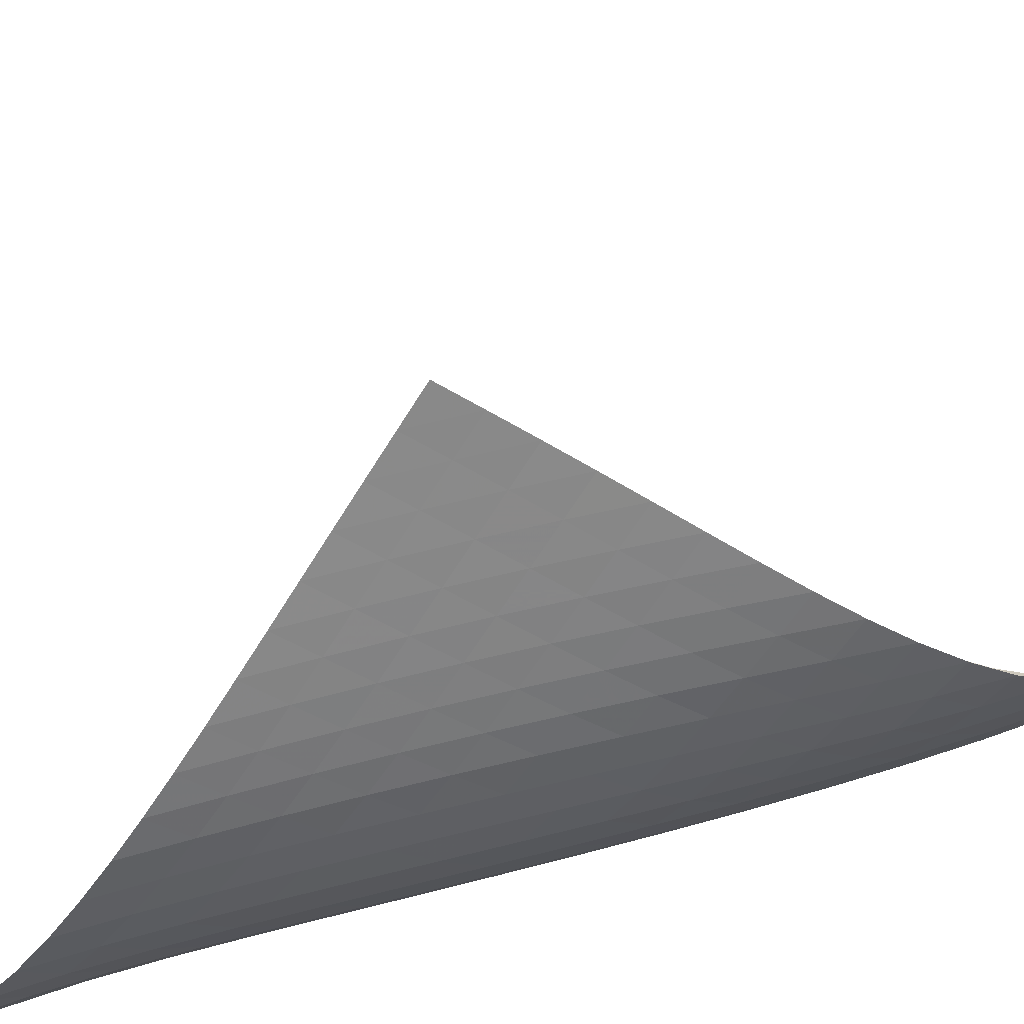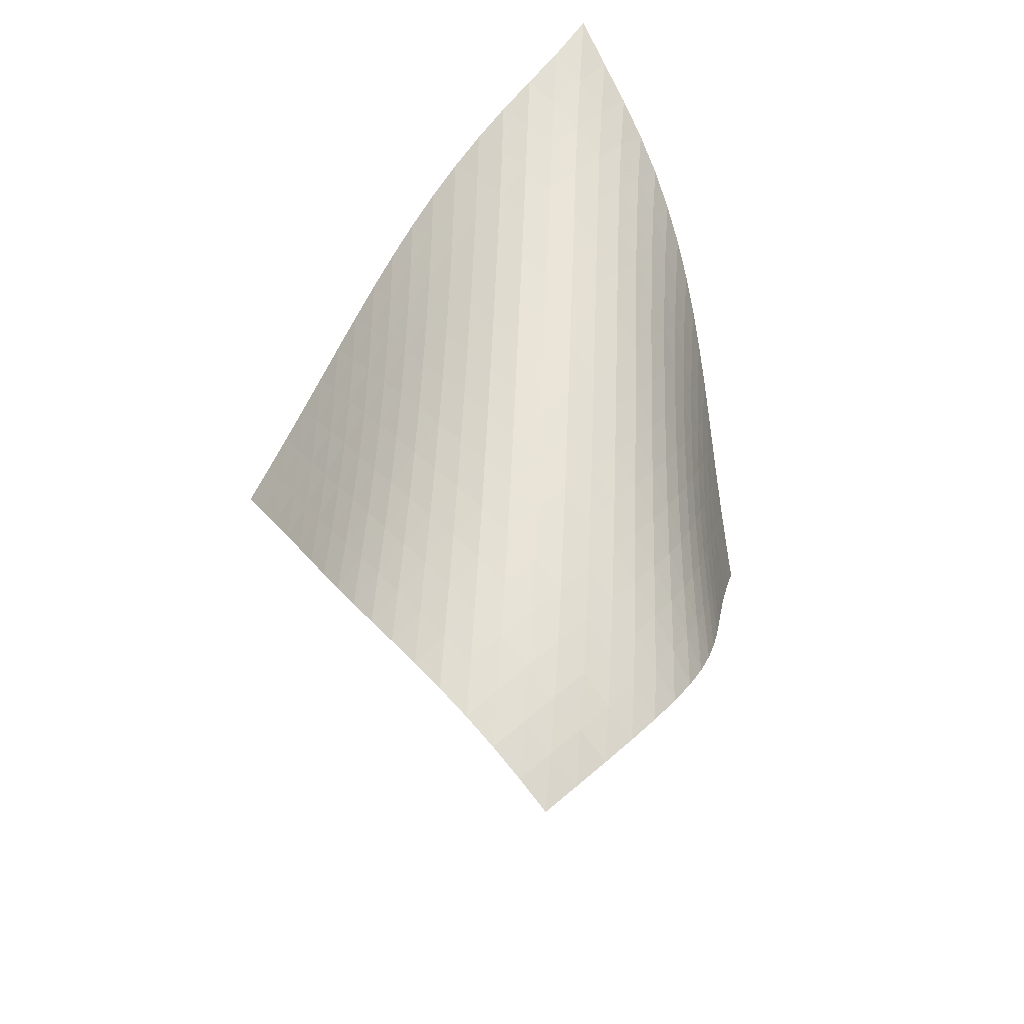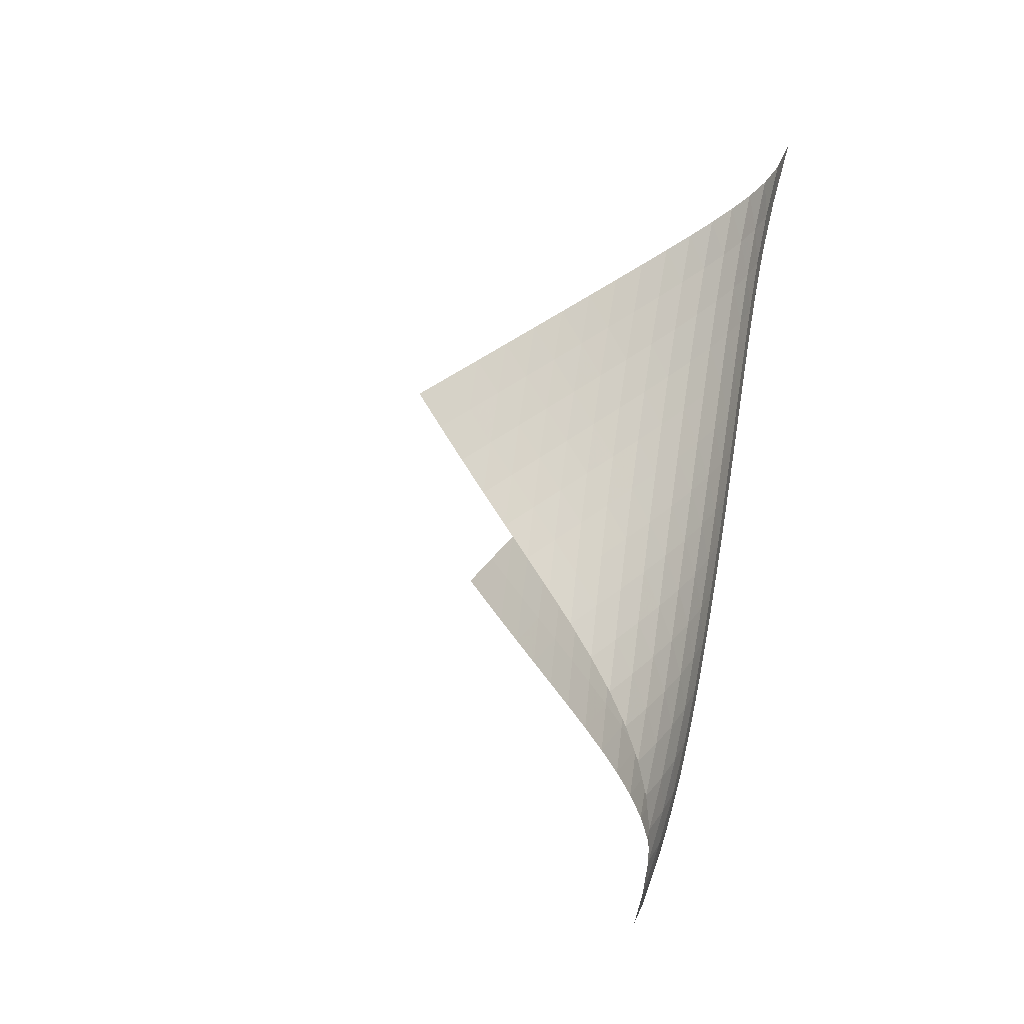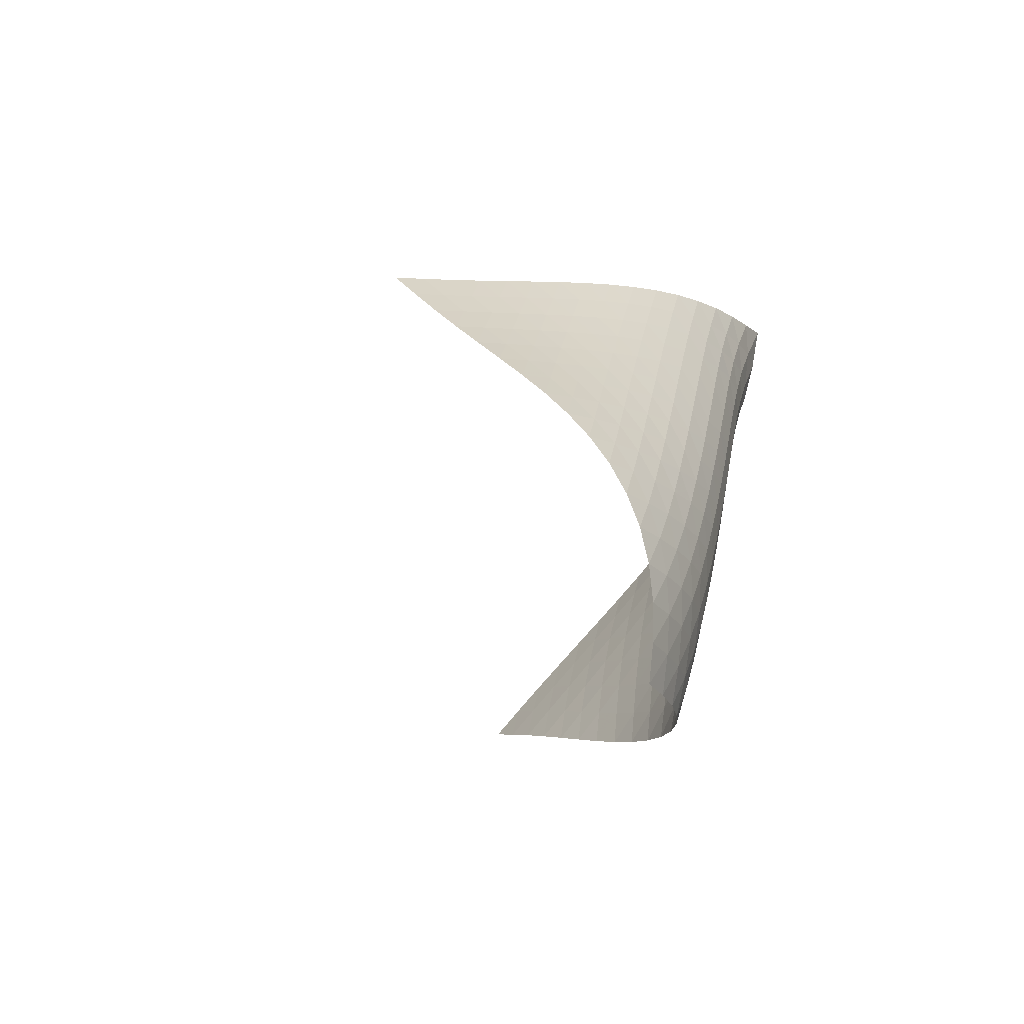
<metadata>
{"format":"obj","ext":"obj","renderer":"f3d","projection":"perspective","resolution":1024,"background":"white","views":[{"elev":-46.9,"azim":-83.1,"up":"+Z"},{"elev":-39.2,"azim":120.7,"up":"+Y"},{"elev":-21.0,"azim":49.0,"up":"+Y"},{"elev":-67.2,"azim":56.0,"up":"+Y"}]}
</metadata>
<code>
v -6.511 -0.04304 6.511
v -8.239 -9.239 16.65
v -16.65 -9.239 8.239
v -9.515 -19.21 9.515
v -16.04 -8.74 8.04
v -15.43 -8.24 7.832
v -14.82 -7.739 7.617
v -14.21 -7.236 7.395
v -13.6 -6.731 7.172
v -12.98 -6.223 6.952
v -12.36 -5.711 6.743
v -11.73 -5.192 6.55
v -11.1 -4.665 6.382
v -10.46 -4.126 6.248
v -9.807 -3.573 6.154
v -9.15 -2.999 6.11
v -8.49 -2.395 6.122
v -7.829 -1.742 6.196
v -7.17 -0.9949 6.33
v -6.33 -0.9949 7.17
v -6.196 -1.742 7.829
v -6.122 -2.395 8.49
v -6.11 -2.999 9.15
v -6.154 -3.573 9.807
v -6.248 -4.126 10.46
v -6.382 -4.665 11.1
v -6.55 -5.192 11.73
v -6.743 -5.711 12.36
v -6.952 -6.223 12.98
v -7.172 -6.731 13.6
v -7.395 -7.236 14.21
v -7.617 -7.739 14.82
v -7.832 -8.24 15.43
v -8.04 -8.74 16.04
v -8.137 -9.879 16.16
v -8.026 -10.52 15.67
v -7.9 -11.16 15.19
v -7.761 -11.81 14.71
v -7.616 -12.45 14.23
v -7.478 -13.1 13.75
v -7.36 -13.74 13.27
v -7.282 -14.38 12.78
v -7.262 -15.03 12.28
v -7.318 -15.66 11.79
v -7.464 -16.3 11.31
v -7.707 -16.92 10.85
v -8.047 -17.52 10.44
v -8.472 -18.11 10.08
v -8.967 -18.67 9.776
v -9.776 -18.67 8.967
v -10.08 -18.11 8.472
v -10.44 -17.52 8.047
v -10.85 -16.92 7.707
v -11.31 -16.3 7.464
v -11.79 -15.66 7.318
v -12.28 -15.03 7.262
v -12.78 -14.38 7.282
v -13.27 -13.74 7.36
v -13.75 -13.1 7.478
v -14.23 -12.45 7.616
v -14.71 -11.81 7.761
v -15.19 -11.16 7.9
v -15.67 -10.52 8.026
v -16.16 -9.879 8.137
v -6.828 -1.661 6.828
v -7.399 -2.346 6.584
v -8.011 -2.991 6.417
v -8.645 -3.6 6.325
v -9.289 -4.182 6.301
v -9.936 -4.743 6.338
v -10.58 -5.288 6.426
v -11.22 -5.82 6.557
v -11.85 -6.343 6.719
v -12.48 -6.859 6.905
v -13.1 -7.369 7.106
v -13.71 -7.875 7.315
v -14.33 -8.378 7.527
v -14.94 -8.88 7.735
v -15.55 -9.38 7.939
v -6.584 -2.346 7.399
v -7.049 -2.98 7.049
v -7.585 -3.609 6.78
v -8.172 -4.216 6.596
v -8.791 -4.801 6.492
v -9.426 -5.366 6.462
v -10.07 -5.915 6.496
v -10.71 -6.452 6.582
v -11.34 -6.978 6.71
v -11.97 -7.495 6.868
v -12.6 -8.007 7.046
v -13.22 -8.515 7.238
v -13.83 -9.019 7.435
v -14.45 -9.522 7.634
v -15.06 -10.02 7.831
v -6.417 -2.991 8.011
v -6.78 -3.609 7.585
v -7.223 -4.228 7.223
v -7.742 -4.835 6.941
v -8.317 -5.423 6.746
v -8.929 -5.993 6.636
v -9.559 -6.546 6.602
v -10.2 -7.086 6.634
v -10.83 -7.615 6.717
v -11.47 -8.135 6.84
v -12.1 -8.648 6.991
v -12.72 -9.157 7.161
v -13.34 -9.662 7.341
v -13.96 -10.16 7.525
v -14.58 -10.67 7.712
v -6.325 -3.6 8.645
v -6.596 -4.216 8.172
v -6.941 -4.835 7.742
v -7.373 -5.445 7.373
v -7.884 -6.04 7.084
v -8.454 -6.616 6.882
v -9.062 -7.176 6.767
v -9.69 -7.721 6.73
v -10.33 -8.253 6.757
v -10.96 -8.775 6.835
v -11.6 -9.29 6.95
v -12.22 -9.8 7.091
v -12.85 -10.31 7.247
v -13.47 -10.81 7.412
v -14.09 -11.31 7.584
v -6.301 -4.182 9.289
v -6.492 -4.801 8.791
v -6.746 -5.423 8.317
v -7.084 -6.04 7.884
v -7.512 -6.644 7.512
v -8.02 -7.231 7.219
v -8.588 -7.799 7.014
v -9.194 -8.351 6.894
v -9.821 -8.889 6.851
v -10.46 -9.415 6.871
v -11.09 -9.933 6.938
v -11.73 -10.44 7.04
v -12.36 -10.95 7.165
v -12.99 -11.45 7.305
v -13.61 -11.95 7.455
v -6.338 -4.743 9.936
v -6.462 -5.366 9.426
v -6.636 -5.993 8.929
v -6.882 -6.616 8.454
v -7.219 -7.231 8.02
v -7.648 -7.83 7.648
v -8.156 -8.411 7.354
v -8.722 -8.974 7.145
v -9.327 -9.52 7.02
v -9.953 -10.05 6.968
v -10.59 -10.57 6.976
v -11.22 -11.09 7.028
v -11.86 -11.59 7.112
v -12.49 -12.1 7.217
v -13.13 -12.6 7.339
v -6.426 -5.288 10.58
v -6.496 -5.915 10.07
v -6.602 -6.546 9.559
v -6.767 -7.176 9.062
v -7.014 -7.799 8.588
v -7.354 -8.411 8.156
v -7.784 -9.006 7.784
v -8.293 -9.583 7.49
v -8.859 -10.14 7.278
v -9.462 -10.68 7.145
v -10.09 -11.21 7.082
v -10.72 -11.73 7.073
v -11.36 -12.24 7.105
v -12 -12.74 7.167
v -12.64 -13.24 7.252
v -6.557 -5.82 11.22
v -6.582 -6.452 10.71
v -6.634 -7.086 10.2
v -6.73 -7.721 9.69
v -6.894 -8.351 9.194
v -7.145 -8.974 8.722
v -7.49 -9.583 8.293
v -7.924 -10.18 7.924
v -8.433 -10.75 7.629
v -8.998 -11.3 7.413
v -9.6 -11.84 7.271
v -10.22 -12.36 7.192
v -10.86 -12.88 7.163
v -11.5 -13.38 7.172
v -12.14 -13.89 7.212
v -6.719 -6.343 11.85
v -6.71 -6.978 11.34
v -6.717 -7.615 10.83
v -6.757 -8.253 10.33
v -6.851 -8.889 9.821
v -7.02 -9.52 9.327
v -7.278 -10.14 8.859
v -7.629 -10.75 8.433
v -8.068 -11.34 8.068
v -8.578 -11.91 7.773
v -9.143 -12.46 7.552
v -9.743 -12.99 7.399
v -10.37 -13.51 7.302
v -11 -14.02 7.251
v -11.64 -14.53 7.238
v -6.905 -6.859 12.48
v -6.868 -7.495 11.97
v -6.84 -8.135 11.47
v -6.835 -8.775 10.96
v -6.871 -9.415 10.46
v -6.968 -10.05 9.953
v -7.145 -10.68 9.462
v -7.413 -11.3 8.998
v -7.773 -11.91 8.578
v -8.217 -12.49 8.217
v -8.731 -13.06 7.924
v -9.295 -13.61 7.697
v -9.893 -14.14 7.531
v -10.51 -14.66 7.416
v -11.15 -15.17 7.345
v -7.106 -7.369 13.1
v -7.046 -8.007 12.6
v -6.991 -8.648 12.1
v -6.95 -9.29 11.6
v -6.938 -9.933 11.09
v -6.976 -10.57 10.59
v -7.082 -11.21 10.09
v -7.271 -11.84 9.6
v -7.552 -12.46 9.143
v -7.924 -13.06 8.731
v -8.376 -13.64 8.376
v -8.892 -14.21 8.083
v -9.457 -14.75 7.852
v -10.05 -15.28 7.675
v -10.67 -15.79 7.546
v -7.315 -7.875 13.71
v -7.238 -8.515 13.22
v -7.161 -9.157 12.72
v -7.091 -9.8 12.22
v -7.04 -10.44 11.73
v -7.028 -11.09 11.22
v -7.073 -11.73 10.72
v -7.192 -12.36 10.22
v -7.399 -12.99 9.743
v -7.697 -13.61 9.295
v -8.083 -14.21 8.892
v -8.546 -14.79 8.546
v -9.068 -15.35 8.258
v -9.635 -15.89 8.025
v -10.23 -16.41 7.843
v -7.527 -8.378 14.33
v -7.435 -9.019 13.83
v -7.341 -9.662 13.34
v -7.247 -10.31 12.85
v -7.165 -10.95 12.36
v -7.112 -11.59 11.86
v -7.105 -12.24 11.36
v -7.163 -12.88 10.86
v -7.302 -13.51 10.37
v -7.531 -14.14 9.893
v -7.852 -14.75 9.457
v -8.258 -15.35 9.068
v -8.735 -15.92 8.735
v -9.268 -16.47 8.457
v -9.84 -17.01 8.229
v -7.735 -8.88 14.94
v -7.634 -9.522 14.45
v -7.525 -10.16 13.96
v -7.412 -10.81 13.47
v -7.305 -11.45 12.99
v -7.217 -12.1 12.49
v -7.167 -12.74 12
v -7.172 -13.38 11.5
v -7.251 -14.02 11
v -7.416 -14.66 10.51
v -7.675 -15.28 10.05
v -8.025 -15.89 9.635
v -8.457 -16.47 9.268
v -8.954 -17.04 8.954
v -9.501 -17.58 8.692
v -7.939 -9.38 15.55
v -7.831 -10.02 15.06
v -7.712 -10.67 14.58
v -7.584 -11.31 14.09
v -7.455 -11.95 13.61
v -7.339 -12.6 13.13
v -7.252 -13.24 12.64
v -7.212 -13.89 12.14
v -7.238 -14.53 11.64
v -7.345 -15.17 11.15
v -7.546 -15.79 10.67
v -7.843 -16.41 10.23
v -8.229 -17.01 9.84
v -8.692 -17.58 9.501
v -9.214 -18.14 9.214
f 289 49 4
f 289 4 50
f 5 79 64
f 5 64 3
f 79 94 63
f 79 63 64
f 94 109 62
f 94 62 63
f 109 124 61
f 109 61 62
f 124 139 60
f 124 60 61
f 139 154 59
f 139 59 60
f 154 169 58
f 154 58 59
f 169 184 57
f 169 57 58
f 184 199 56
f 184 56 57
f 199 214 55
f 199 55 56
f 214 229 54
f 214 54 55
f 229 244 53
f 229 53 54
f 244 259 52
f 244 52 53
f 259 274 51
f 259 51 52
f 274 289 50
f 274 50 51
f 1 20 65
f 1 65 19
f 19 65 66
f 19 66 18
f 18 66 67
f 18 67 17
f 17 67 68
f 17 68 16
f 16 68 69
f 16 69 15
f 15 69 70
f 15 70 14
f 14 70 71
f 14 71 13
f 13 71 72
f 13 72 12
f 12 72 73
f 12 73 11
f 11 73 74
f 11 74 10
f 10 74 75
f 10 75 9
f 9 75 76
f 9 76 8
f 8 76 77
f 8 77 7
f 7 77 78
f 7 78 6
f 6 78 79
f 6 79 5
f 20 21 80
f 20 80 65
f 65 80 81
f 65 81 66
f 66 81 82
f 66 82 67
f 67 82 83
f 67 83 68
f 68 83 84
f 68 84 69
f 69 84 85
f 69 85 70
f 70 85 86
f 70 86 71
f 71 86 87
f 71 87 72
f 72 87 88
f 72 88 73
f 73 88 89
f 73 89 74
f 74 89 90
f 74 90 75
f 75 90 91
f 75 91 76
f 76 91 92
f 76 92 77
f 77 92 93
f 77 93 78
f 78 93 94
f 78 94 79
f 21 22 95
f 21 95 80
f 80 95 96
f 80 96 81
f 81 96 97
f 81 97 82
f 82 97 98
f 82 98 83
f 83 98 99
f 83 99 84
f 84 99 100
f 84 100 85
f 85 100 101
f 85 101 86
f 86 101 102
f 86 102 87
f 87 102 103
f 87 103 88
f 88 103 104
f 88 104 89
f 89 104 105
f 89 105 90
f 90 105 106
f 90 106 91
f 91 106 107
f 91 107 92
f 92 107 108
f 92 108 93
f 93 108 109
f 93 109 94
f 22 23 110
f 22 110 95
f 95 110 111
f 95 111 96
f 96 111 112
f 96 112 97
f 97 112 113
f 97 113 98
f 98 113 114
f 98 114 99
f 99 114 115
f 99 115 100
f 100 115 116
f 100 116 101
f 101 116 117
f 101 117 102
f 102 117 118
f 102 118 103
f 103 118 119
f 103 119 104
f 104 119 120
f 104 120 105
f 105 120 121
f 105 121 106
f 106 121 122
f 106 122 107
f 107 122 123
f 107 123 108
f 108 123 124
f 108 124 109
f 23 24 125
f 23 125 110
f 110 125 126
f 110 126 111
f 111 126 127
f 111 127 112
f 112 127 128
f 112 128 113
f 113 128 129
f 113 129 114
f 114 129 130
f 114 130 115
f 115 130 131
f 115 131 116
f 116 131 132
f 116 132 117
f 117 132 133
f 117 133 118
f 118 133 134
f 118 134 119
f 119 134 135
f 119 135 120
f 120 135 136
f 120 136 121
f 121 136 137
f 121 137 122
f 122 137 138
f 122 138 123
f 123 138 139
f 123 139 124
f 24 25 140
f 24 140 125
f 125 140 141
f 125 141 126
f 126 141 142
f 126 142 127
f 127 142 143
f 127 143 128
f 128 143 144
f 128 144 129
f 129 144 145
f 129 145 130
f 130 145 146
f 130 146 131
f 131 146 147
f 131 147 132
f 132 147 148
f 132 148 133
f 133 148 149
f 133 149 134
f 134 149 150
f 134 150 135
f 135 150 151
f 135 151 136
f 136 151 152
f 136 152 137
f 137 152 153
f 137 153 138
f 138 153 154
f 138 154 139
f 25 26 155
f 25 155 140
f 140 155 156
f 140 156 141
f 141 156 157
f 141 157 142
f 142 157 158
f 142 158 143
f 143 158 159
f 143 159 144
f 144 159 160
f 144 160 145
f 145 160 161
f 145 161 146
f 146 161 162
f 146 162 147
f 147 162 163
f 147 163 148
f 148 163 164
f 148 164 149
f 149 164 165
f 149 165 150
f 150 165 166
f 150 166 151
f 151 166 167
f 151 167 152
f 152 167 168
f 152 168 153
f 153 168 169
f 153 169 154
f 26 27 170
f 26 170 155
f 155 170 171
f 155 171 156
f 156 171 172
f 156 172 157
f 157 172 173
f 157 173 158
f 158 173 174
f 158 174 159
f 159 174 175
f 159 175 160
f 160 175 176
f 160 176 161
f 161 176 177
f 161 177 162
f 162 177 178
f 162 178 163
f 163 178 179
f 163 179 164
f 164 179 180
f 164 180 165
f 165 180 181
f 165 181 166
f 166 181 182
f 166 182 167
f 167 182 183
f 167 183 168
f 168 183 184
f 168 184 169
f 27 28 185
f 27 185 170
f 170 185 186
f 170 186 171
f 171 186 187
f 171 187 172
f 172 187 188
f 172 188 173
f 173 188 189
f 173 189 174
f 174 189 190
f 174 190 175
f 175 190 191
f 175 191 176
f 176 191 192
f 176 192 177
f 177 192 193
f 177 193 178
f 178 193 194
f 178 194 179
f 179 194 195
f 179 195 180
f 180 195 196
f 180 196 181
f 181 196 197
f 181 197 182
f 182 197 198
f 182 198 183
f 183 198 199
f 183 199 184
f 28 29 200
f 28 200 185
f 185 200 201
f 185 201 186
f 186 201 202
f 186 202 187
f 187 202 203
f 187 203 188
f 188 203 204
f 188 204 189
f 189 204 205
f 189 205 190
f 190 205 206
f 190 206 191
f 191 206 207
f 191 207 192
f 192 207 208
f 192 208 193
f 193 208 209
f 193 209 194
f 194 209 210
f 194 210 195
f 195 210 211
f 195 211 196
f 196 211 212
f 196 212 197
f 197 212 213
f 197 213 198
f 198 213 214
f 198 214 199
f 29 30 215
f 29 215 200
f 200 215 216
f 200 216 201
f 201 216 217
f 201 217 202
f 202 217 218
f 202 218 203
f 203 218 219
f 203 219 204
f 204 219 220
f 204 220 205
f 205 220 221
f 205 221 206
f 206 221 222
f 206 222 207
f 207 222 223
f 207 223 208
f 208 223 224
f 208 224 209
f 209 224 225
f 209 225 210
f 210 225 226
f 210 226 211
f 211 226 227
f 211 227 212
f 212 227 228
f 212 228 213
f 213 228 229
f 213 229 214
f 30 31 230
f 30 230 215
f 215 230 231
f 215 231 216
f 216 231 232
f 216 232 217
f 217 232 233
f 217 233 218
f 218 233 234
f 218 234 219
f 219 234 235
f 219 235 220
f 220 235 236
f 220 236 221
f 221 236 237
f 221 237 222
f 222 237 238
f 222 238 223
f 223 238 239
f 223 239 224
f 224 239 240
f 224 240 225
f 225 240 241
f 225 241 226
f 226 241 242
f 226 242 227
f 227 242 243
f 227 243 228
f 228 243 244
f 228 244 229
f 31 32 245
f 31 245 230
f 230 245 246
f 230 246 231
f 231 246 247
f 231 247 232
f 232 247 248
f 232 248 233
f 233 248 249
f 233 249 234
f 234 249 250
f 234 250 235
f 235 250 251
f 235 251 236
f 236 251 252
f 236 252 237
f 237 252 253
f 237 253 238
f 238 253 254
f 238 254 239
f 239 254 255
f 239 255 240
f 240 255 256
f 240 256 241
f 241 256 257
f 241 257 242
f 242 257 258
f 242 258 243
f 243 258 259
f 243 259 244
f 32 33 260
f 32 260 245
f 245 260 261
f 245 261 246
f 246 261 262
f 246 262 247
f 247 262 263
f 247 263 248
f 248 263 264
f 248 264 249
f 249 264 265
f 249 265 250
f 250 265 266
f 250 266 251
f 251 266 267
f 251 267 252
f 252 267 268
f 252 268 253
f 253 268 269
f 253 269 254
f 254 269 270
f 254 270 255
f 255 270 271
f 255 271 256
f 256 271 272
f 256 272 257
f 257 272 273
f 257 273 258
f 258 273 274
f 258 274 259
f 33 34 275
f 33 275 260
f 260 275 276
f 260 276 261
f 261 276 277
f 261 277 262
f 262 277 278
f 262 278 263
f 263 278 279
f 263 279 264
f 264 279 280
f 264 280 265
f 265 280 281
f 265 281 266
f 266 281 282
f 266 282 267
f 267 282 283
f 267 283 268
f 268 283 284
f 268 284 269
f 269 284 285
f 269 285 270
f 270 285 286
f 270 286 271
f 271 286 287
f 271 287 272
f 272 287 288
f 272 288 273
f 273 288 289
f 273 289 274
f 34 2 35
f 34 35 275
f 275 35 36
f 275 36 276
f 276 36 37
f 276 37 277
f 277 37 38
f 277 38 278
f 278 38 39
f 278 39 279
f 279 39 40
f 279 40 280
f 280 40 41
f 280 41 281
f 281 41 42
f 281 42 282
f 282 42 43
f 282 43 283
f 283 43 44
f 283 44 284
f 284 44 45
f 284 45 285
f 285 45 46
f 285 46 286
f 286 46 47
f 286 47 287
f 287 47 48
f 287 48 288
f 288 48 49
f 288 49 289

</code>
